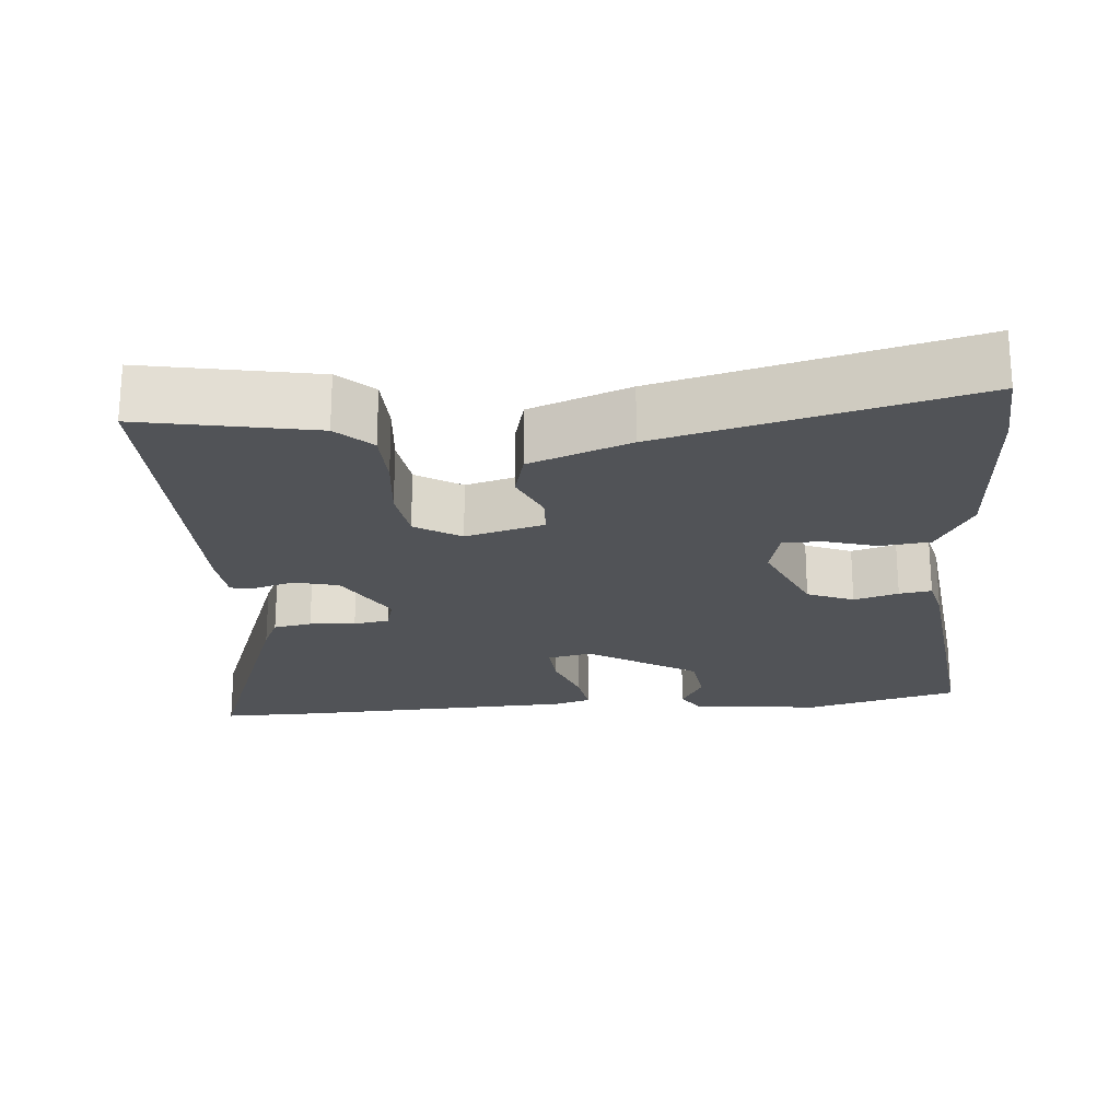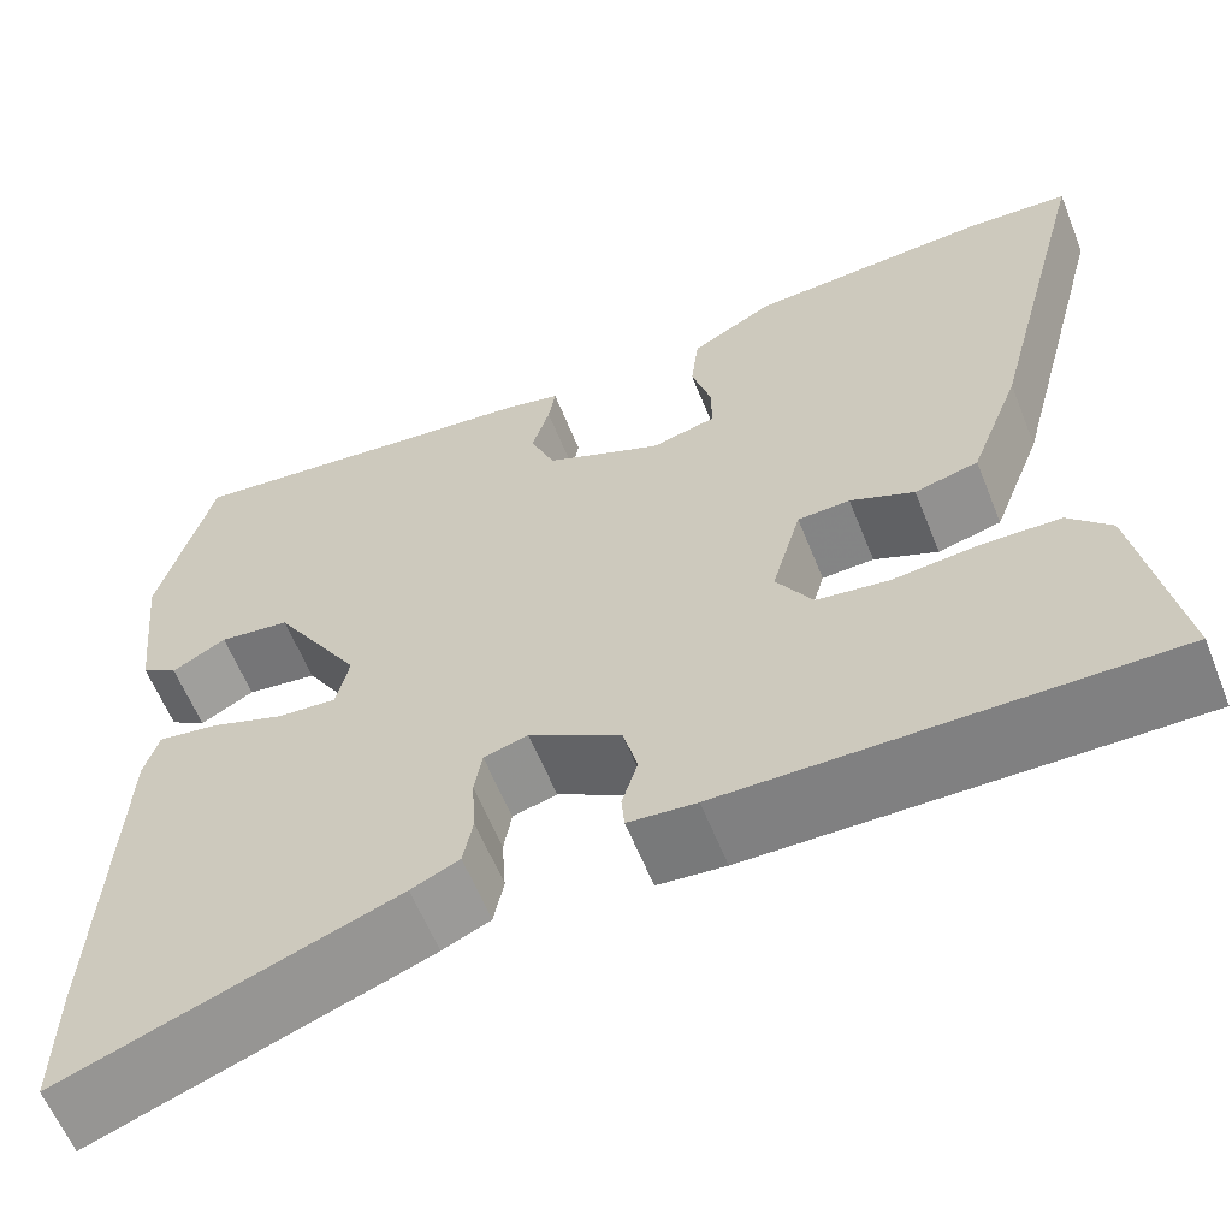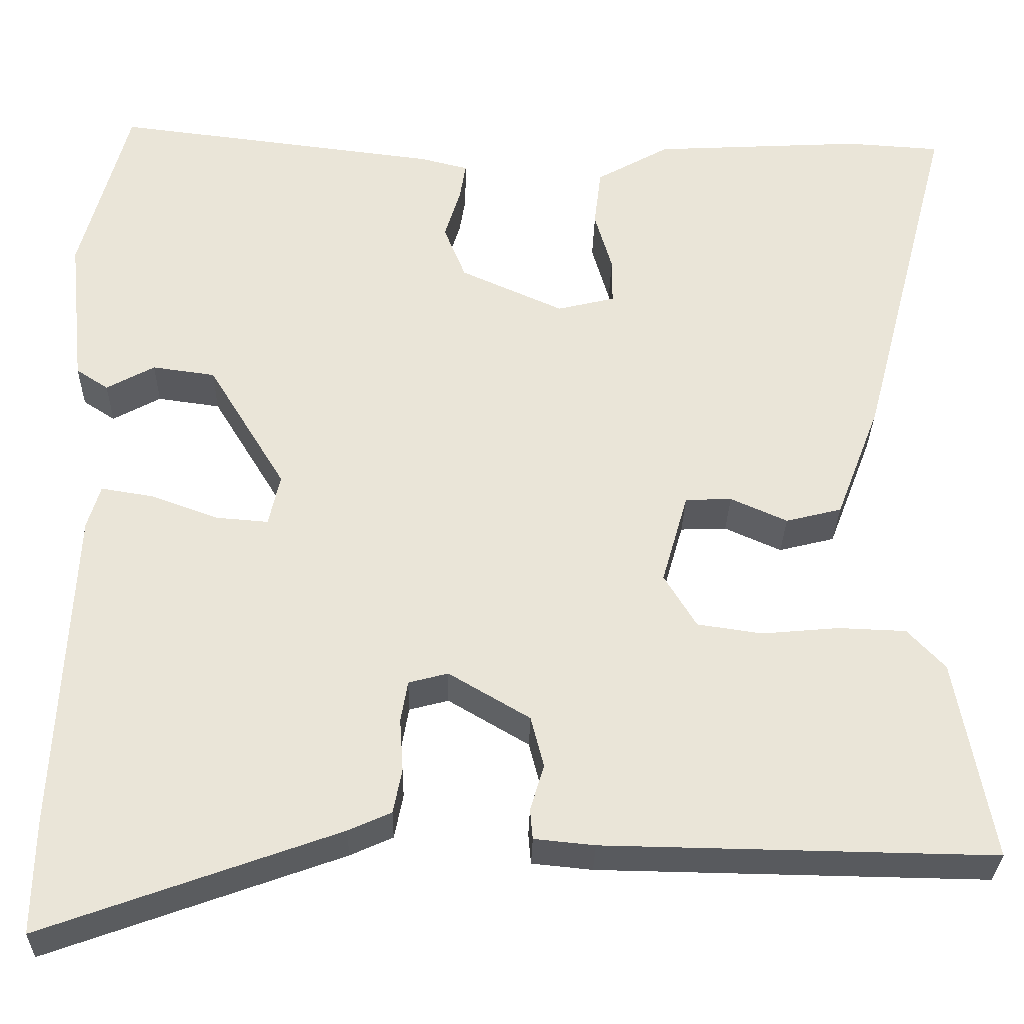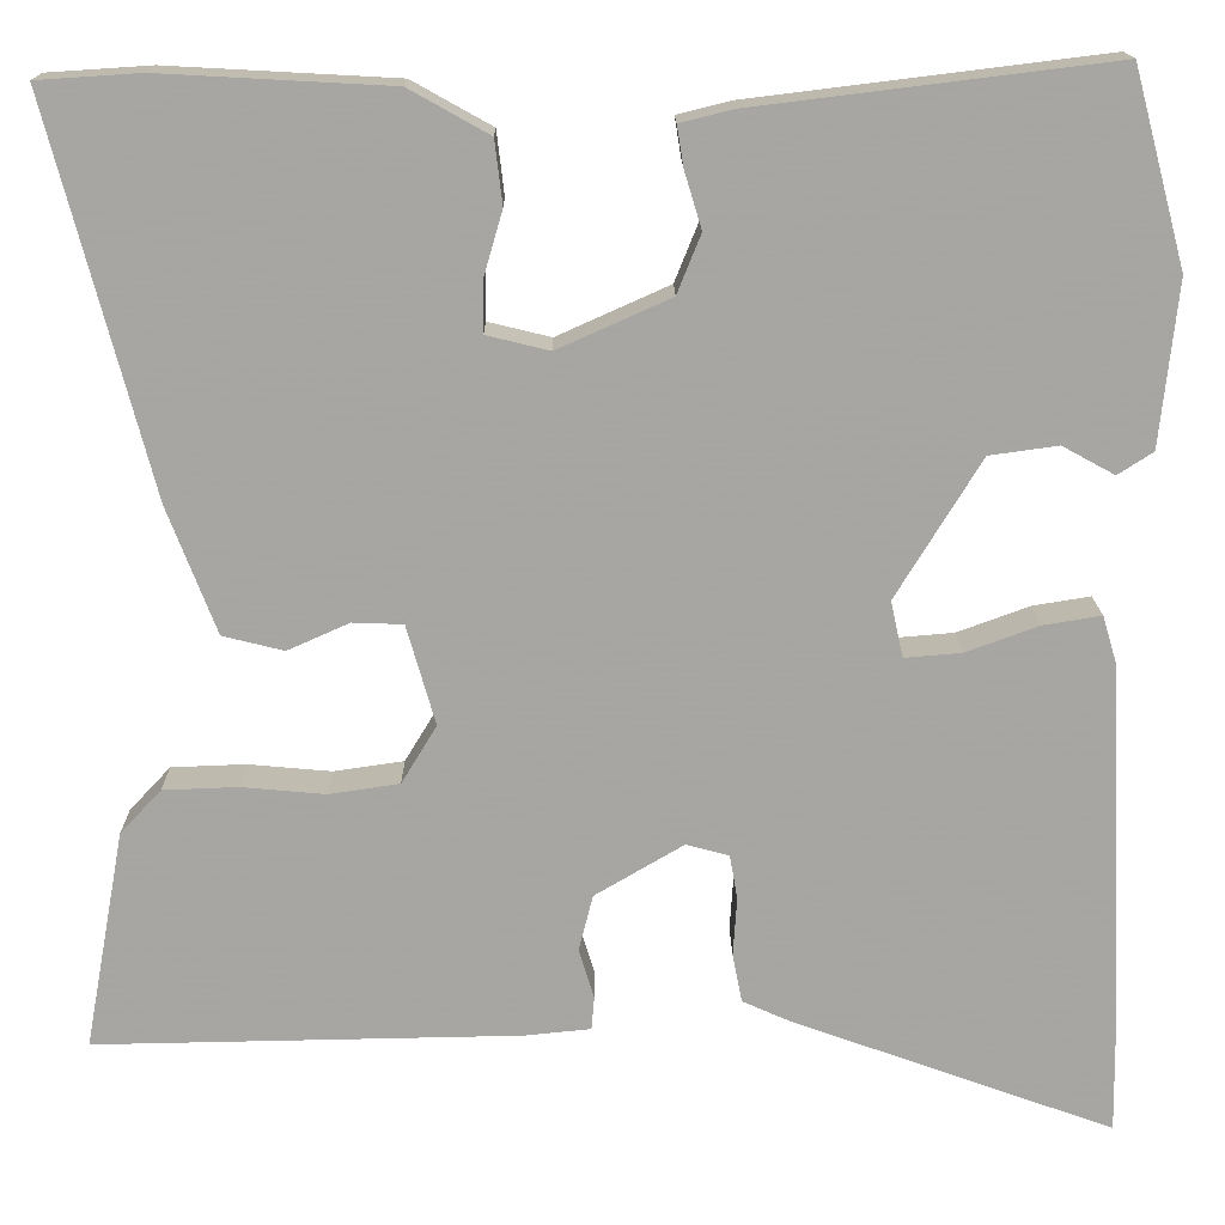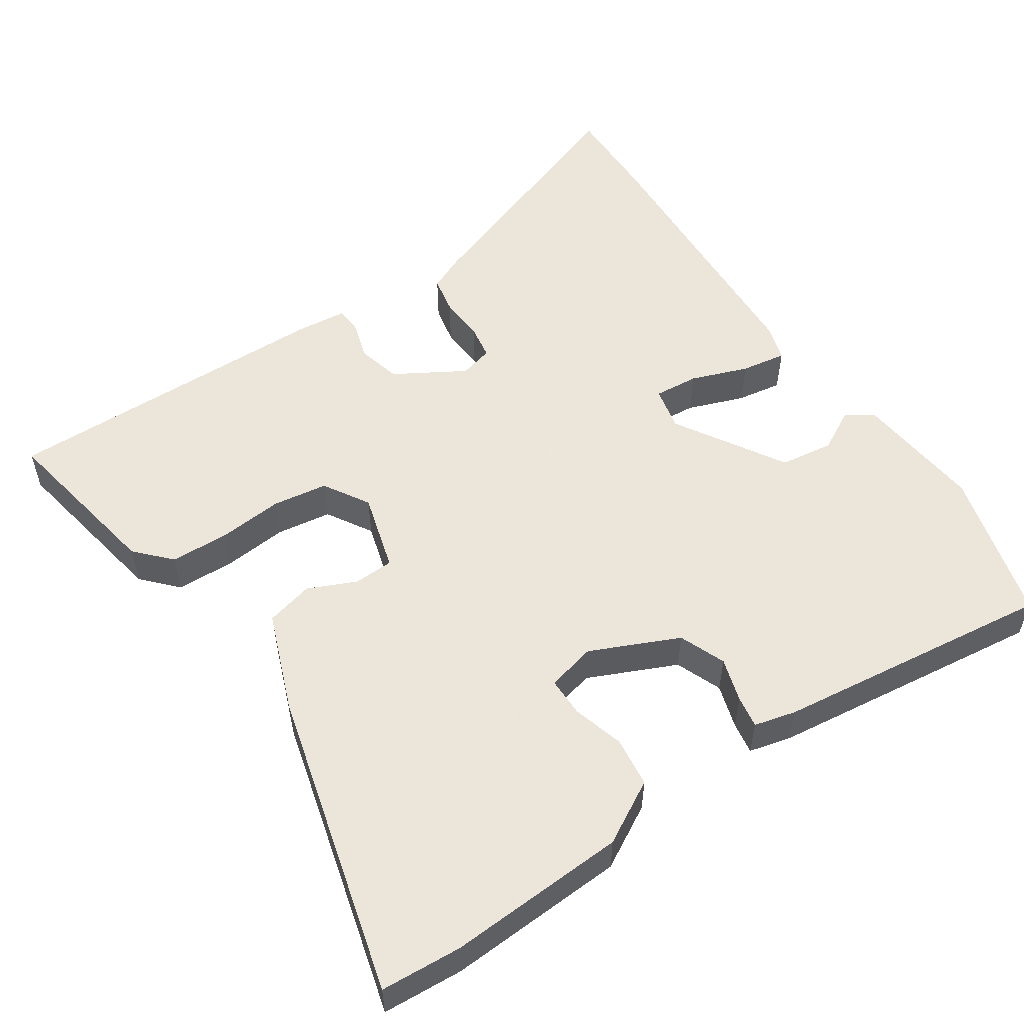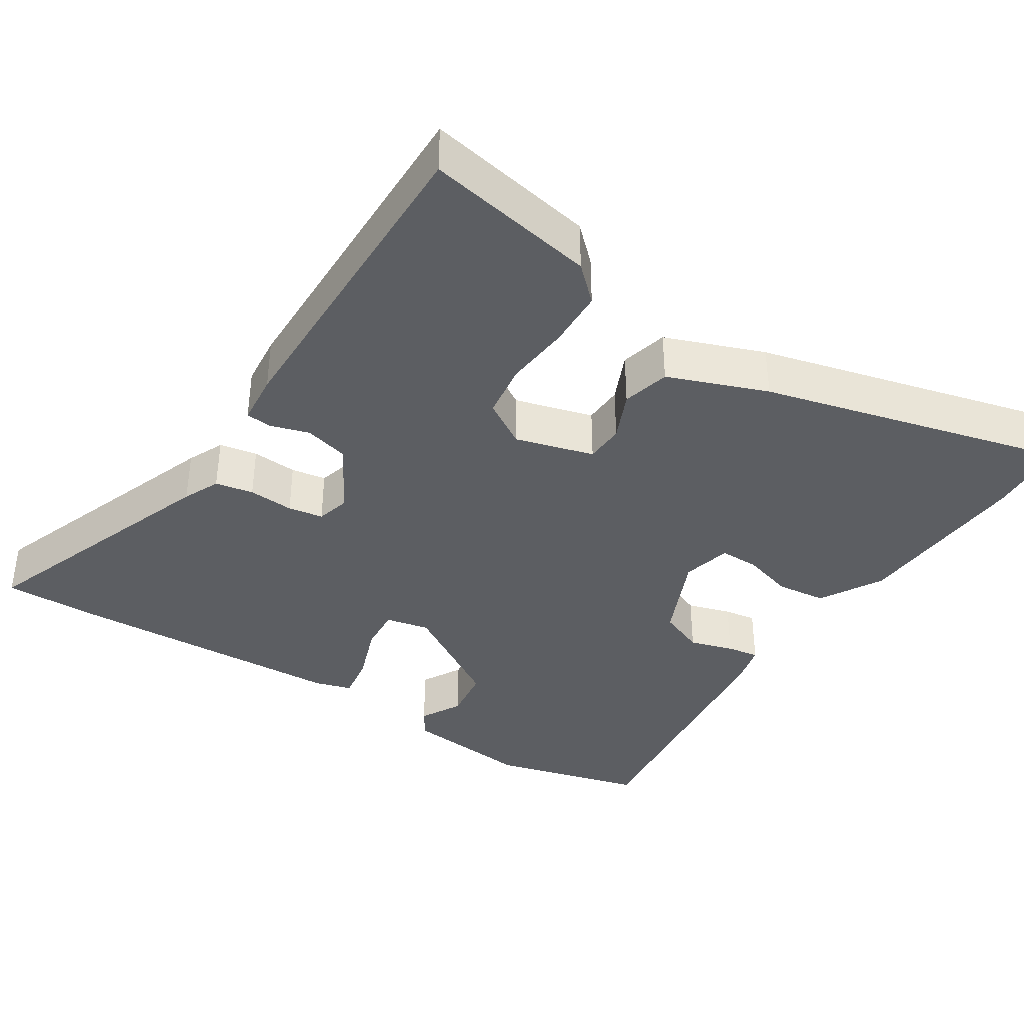
<metadata>
{"format":"obj","ext":"obj","renderer":"f3d","projection":"perspective","resolution":1024,"background":"white","views":[{"elev":-21.8,"azim":-85.6,"up":"+Y"},{"elev":-60.6,"azim":-158.2,"up":"+Z"},{"elev":-30.4,"azim":178.8,"up":"+Z"},{"elev":16.1,"azim":-0.6,"up":"+Z"},{"elev":54.2,"azim":-33.8,"up":"+Y"},{"elev":-38.0,"azim":-122.9,"up":"+Y"}]}
</metadata>
<code>
v -0.555 0.07 -0.483
v -0.513 0.07 -0.253
v -0.47 0.07 -0.207
v -0.392 0.07 -0.204
v -0.304 0.07 -0.212
v -0.23 0.07 -0.201
v -0.193 0.07 -0.14
v -0.223 0.07 -0.035
v -0.276 0.07 -0.033
v -0.341 0.07 -0.062
v -0.405 0.07 -0.046
v -0.456 0.07 0.087
v -0.563 0.07 0.496
v -0.455 0.07 0.503
v -0.214 0.07 0.49
v -0.13 0.07 0.443
v -0.122 0.07 0.376
v -0.142 0.07 0.307
v -0.142 0.07 0.254
v -0.076 0.07 0.238
v 0.042 0.07 0.291
v 0.067 0.07 0.353
v 0.049 0.07 0.412
v 0.042 0.07 0.455
v 0.098 0.07 0.469
v 0.472 0.07 0.515
v 0.527 0.07 0.311
v 0.509 0.07 0.138
v 0.472 0.07 0.114
v 0.417 0.07 0.144
v 0.345 0.07 0.134
v 0.256 0.07 -0.012
v 0.269 0.07 -0.071
v 0.329 0.07 -0.066
v 0.405 0.07 -0.038
v 0.466 0.07 -0.028
v 0.481 0.07 -0.078
v 0.499 0.07 -0.454
v 0.501 0.07 -0.582
v 0.163 0.07 -0.46
v 0.114 0.07 -0.438
v 0.104 0.07 -0.387
v 0.108 0.07 -0.326
v 0.1 0.07 -0.279
v 0.055 0.07 -0.267
v -0.038 0.07 -0.322
v -0.053 0.07 -0.381
v -0.037 0.07 -0.433
v -0.04 0.07 -0.468
v -0.109 0.07 -0.475
v -0.555 0 -0.483
v -0.513 0 -0.253
v -0.47 0 -0.207
v -0.392 0 -0.204
v -0.304 0 -0.212
v -0.23 0 -0.201
v -0.193 0 -0.14
v -0.223 0 -0.035
v -0.276 0 -0.033
v -0.341 0 -0.062
v -0.405 0 -0.046
v -0.456 0 0.087
v -0.563 0 0.496
v -0.455 0 0.503
v -0.214 0 0.49
v -0.13 0 0.443
v -0.122 0 0.376
v -0.142 0 0.307
v -0.142 0 0.254
v -0.076 0 0.238
v 0.042 0 0.291
v 0.067 0 0.353
v 0.049 0 0.412
v 0.042 0 0.455
v 0.098 0 0.469
v 0.472 0 0.515
v 0.527 0 0.311
v 0.509 0 0.138
v 0.472 0 0.114
v 0.417 0 0.144
v 0.345 0 0.134
v 0.256 0 -0.012
v 0.269 0 -0.071
v 0.329 0 -0.066
v 0.405 0 -0.038
v 0.466 0 -0.028
v 0.481 0 -0.078
v 0.499 0 -0.454
v 0.501 0 -0.582
v 0.163 0 -0.46
v 0.114 0 -0.438
v 0.104 0 -0.387
v 0.108 0 -0.326
v 0.1 0 -0.279
v 0.055 0 -0.267
v -0.038 0 -0.322
v -0.053 0 -0.381
v -0.037 0 -0.433
v -0.04 0 -0.468
v -0.109 0 -0.475
f 47 48 49 50
f 46 47 50 1
f 45 46 1 2
f 40 41 42 43
f 40 43 44
f 39 40 44
f 38 39 44
f 37 38 44
f 34 35 36 37
f 33 34 37 44
f 32 33 44 45
f 27 28 29 30
f 27 30 31
f 26 27 31
f 22 23 24 25
f 22 25 26 31
f 15 16 17 18
f 15 18 19
f 14 15 19
f 13 14 19
f 12 13 19
f 9 10 11 12
f 8 9 12 19
f 7 8 19 20
f 2 3 4 5
f 2 5 6
f 45 2 6
f 32 45 6 7
f 21 22 31 32
f 7 20 21 32
f 100 99 98 97
f 51 100 97 96
f 52 51 96 95
f 93 92 91 90
f 94 93 90
f 94 90 89
f 94 89 88
f 94 88 87
f 87 86 85 84
f 94 87 84 83
f 95 94 83 82
f 80 79 78 77
f 81 80 77
f 81 77 76
f 75 74 73 72
f 81 76 75 72
f 68 67 66 65
f 69 68 65
f 69 65 64
f 69 64 63
f 69 63 62
f 62 61 60 59
f 69 62 59 58
f 70 69 58 57
f 55 54 53 52
f 56 55 52
f 56 52 95
f 57 56 95 82
f 82 81 72 71
f 82 71 70 57
f 1 51 52 2
f 2 52 53 3
f 3 53 54 4
f 4 54 55 5
f 5 55 56 6
f 6 56 57 7
f 7 57 58 8
f 8 58 59 9
f 9 59 60 10
f 10 60 61 11
f 11 61 62 12
f 12 62 63 13
f 13 63 64 14
f 14 64 65 15
f 15 65 66 16
f 16 66 67 17
f 17 67 68 18
f 18 68 69 19
f 19 69 70 20
f 20 70 71 21
f 21 71 72 22
f 22 72 73 23
f 23 73 74 24
f 24 74 75 25
f 25 75 76 26
f 26 76 77 27
f 27 77 78 28
f 28 78 79 29
f 29 79 80 30
f 30 80 81 31
f 31 81 82 32
f 32 82 83 33
f 33 83 84 34
f 34 84 85 35
f 35 85 86 36
f 36 86 87 37
f 37 87 88 38
f 38 88 89 39
f 39 89 90 40
f 40 90 91 41
f 41 91 92 42
f 42 92 93 43
f 43 93 94 44
f 44 94 95 45
f 45 95 96 46
f 46 96 97 47
f 47 97 98 48
f 48 98 99 49
f 49 99 100 50
f 50 100 51 1

</code>
